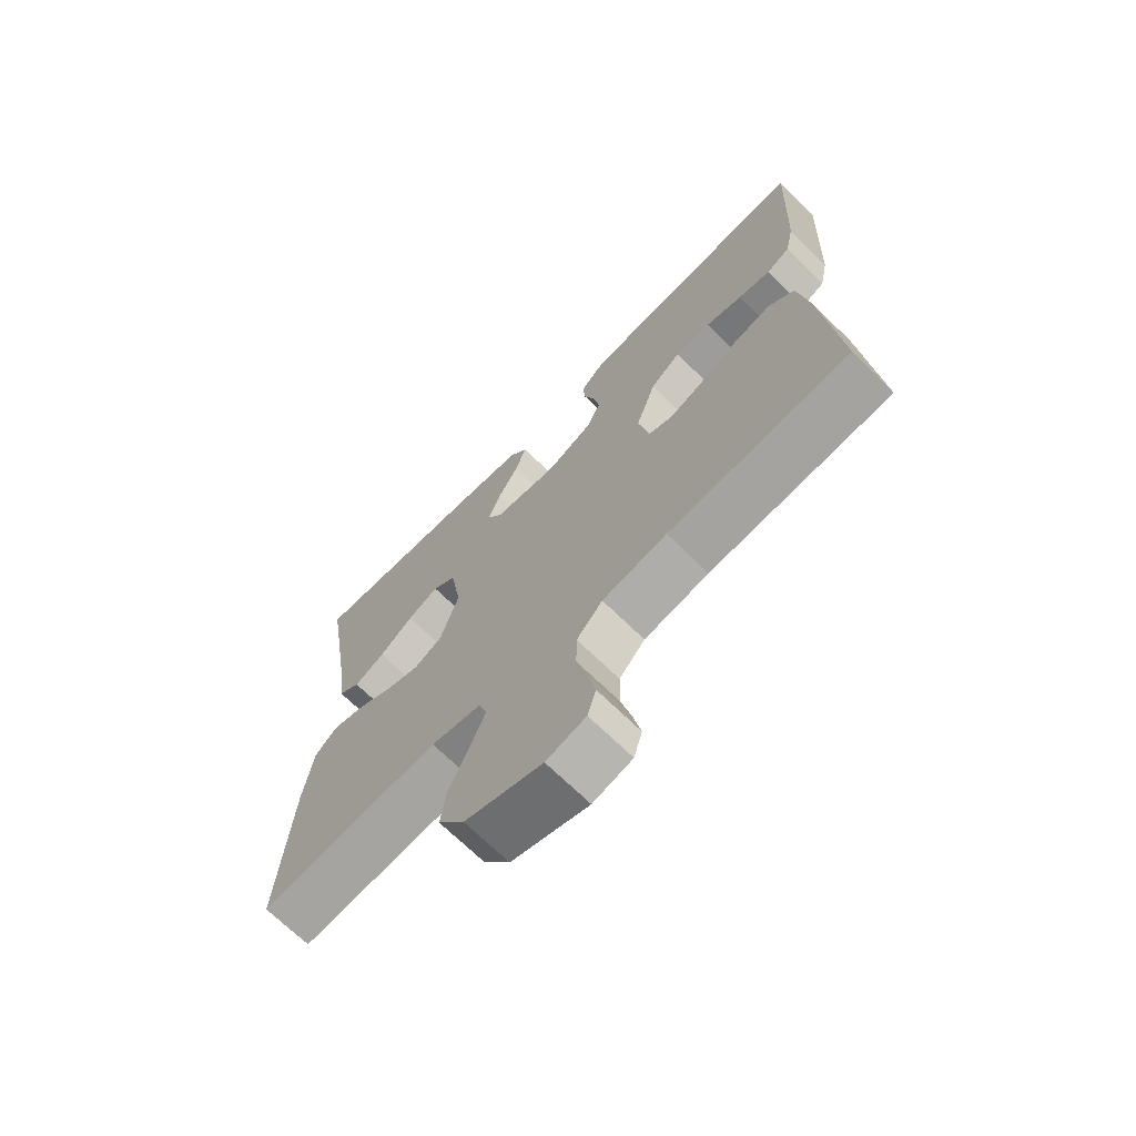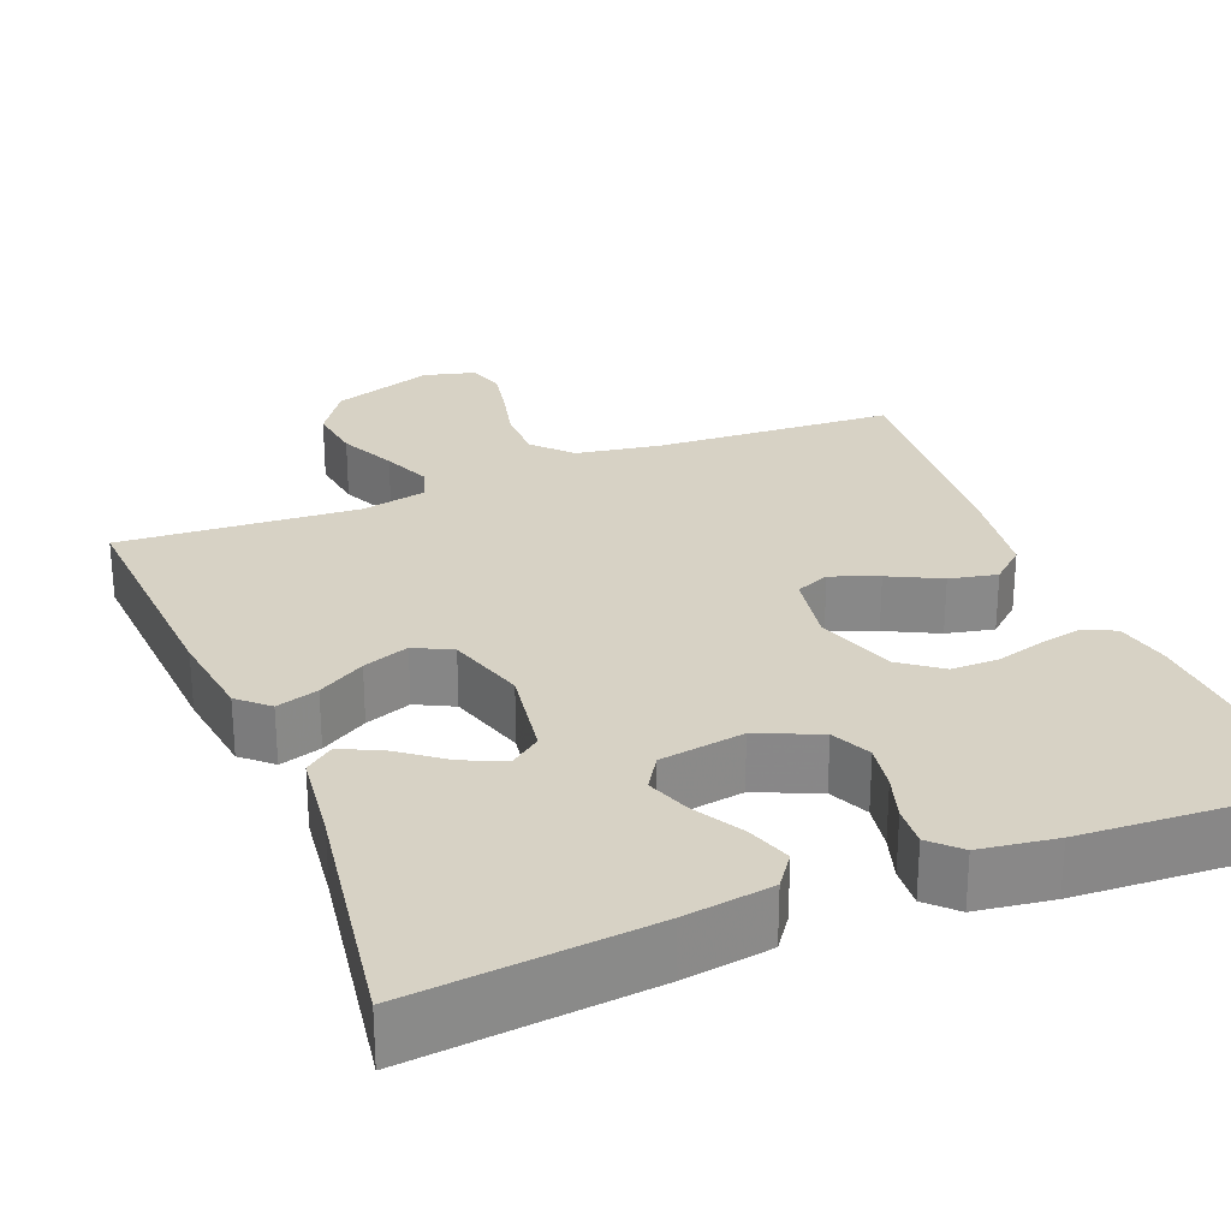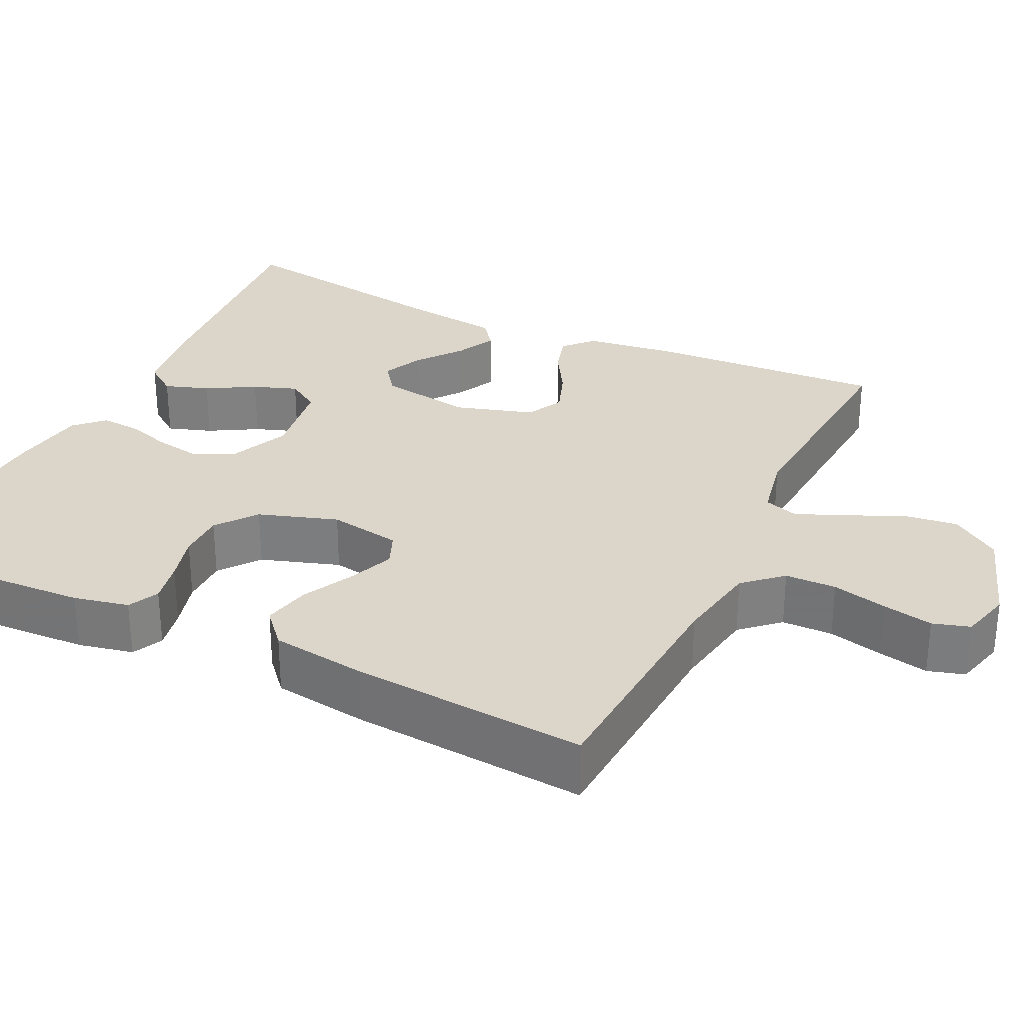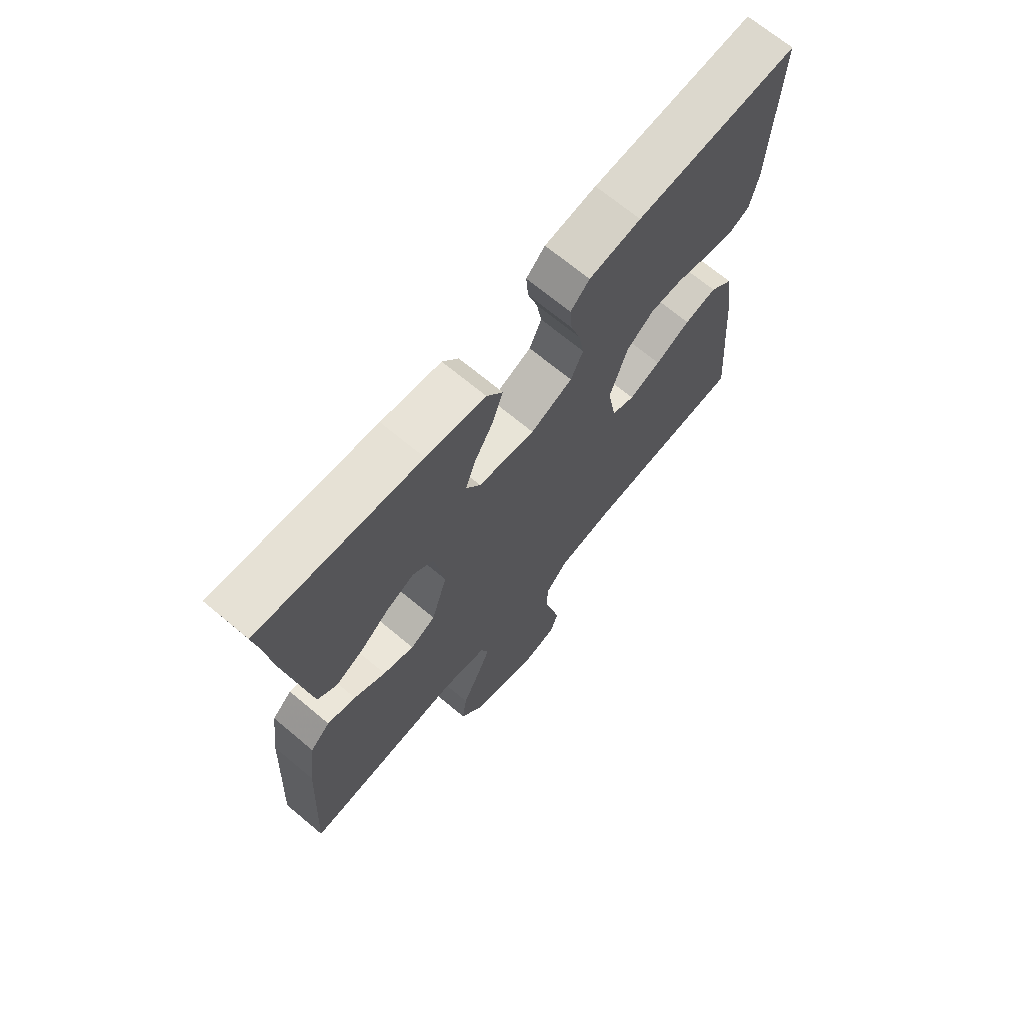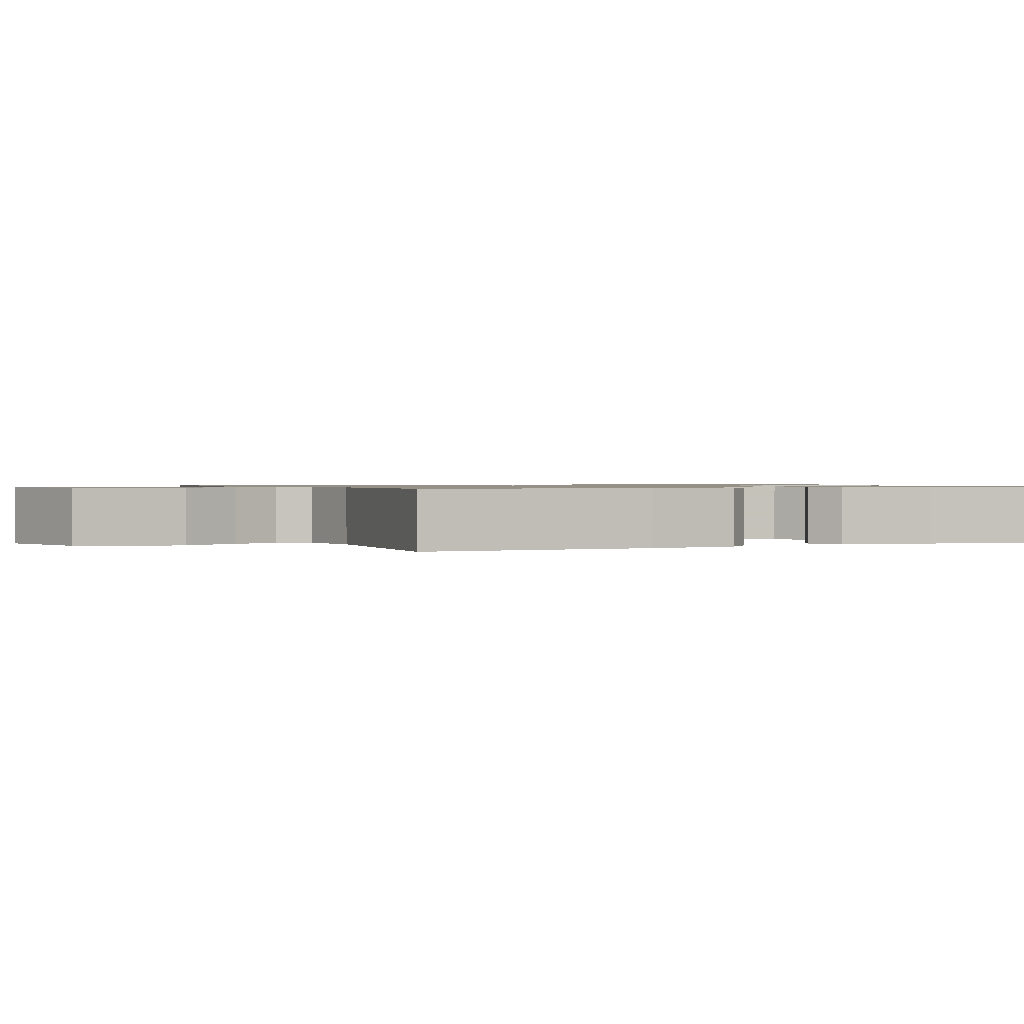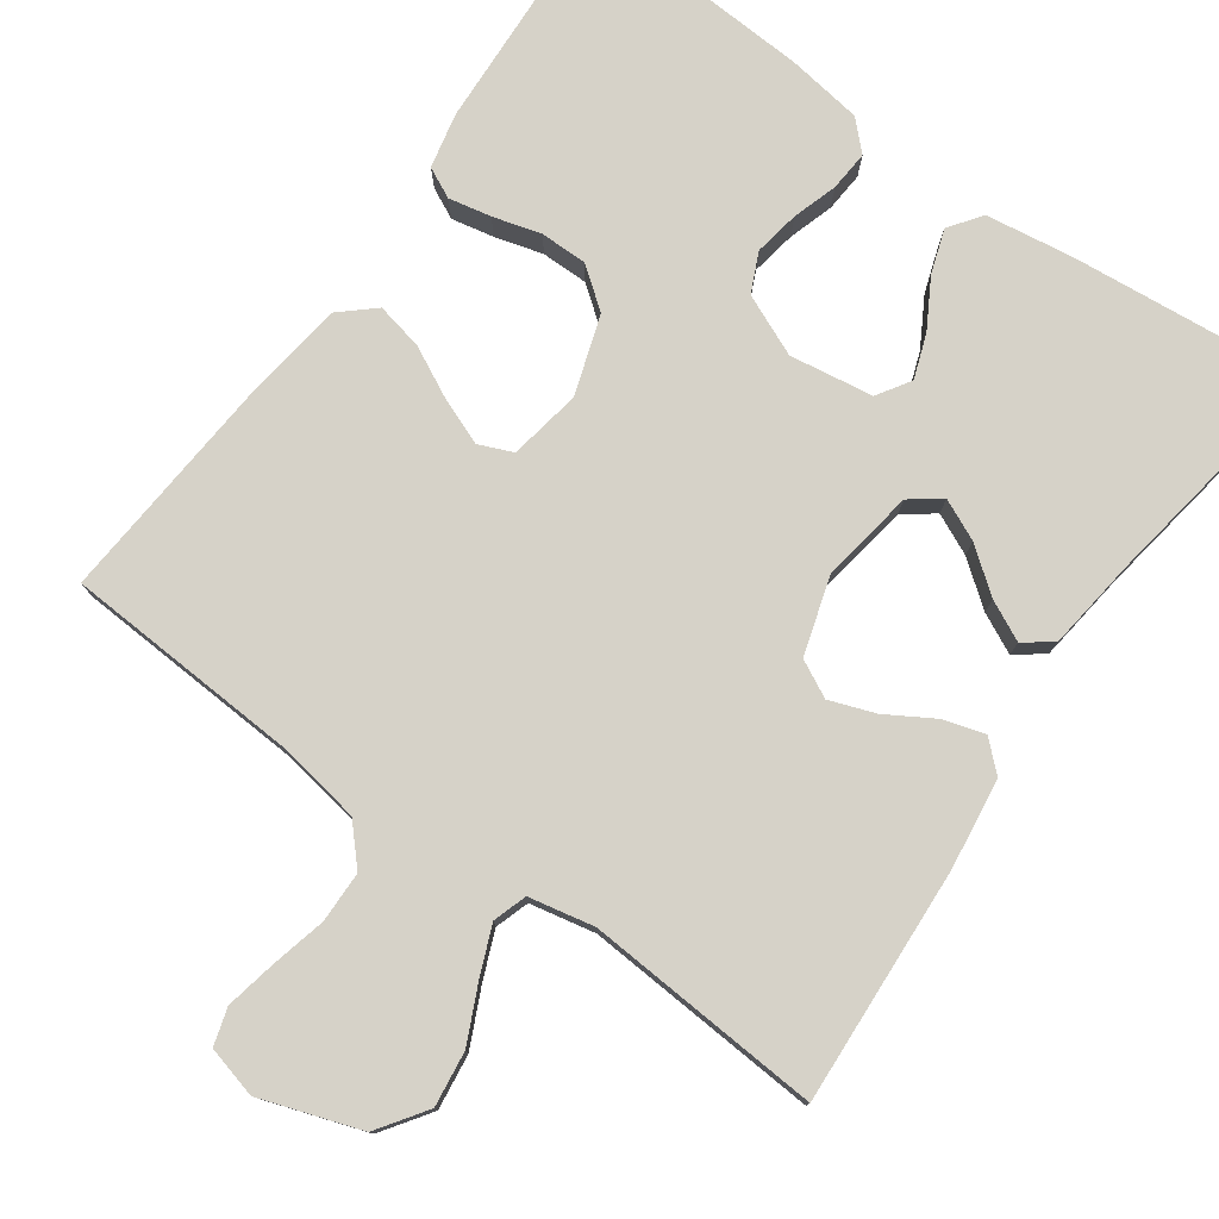
<metadata>
{"format":"obj","ext":"obj","renderer":"f3d","projection":"perspective","resolution":1024,"background":"white","views":[{"elev":-70.1,"azim":45.6,"up":"+Z"},{"elev":27.2,"azim":-22.0,"up":"+Y"},{"elev":29.9,"azim":115.7,"up":"+Y"},{"elev":69.3,"azim":-50.1,"up":"+Z"},{"elev":0.9,"azim":-113.0,"up":"+Y"},{"elev":77.9,"azim":-144.6,"up":"+Y"}]}
</metadata>
<code>
v -0.5 0.07 0.5
v -0.2 0.07 0.472
v -0.089 0.07 0.456
v -0.059 0.07 0.415
v -0.078 0.07 0.359
v -0.113 0.07 0.298
v -0.133 0.07 0.242
v -0.106 0.07 0.2
v 0 0.07 0.184
v 0.078 0.07 0.218
v 0.101 0.07 0.268
v 0.091 0.07 0.326
v 0.073 0.07 0.383
v 0.069 0.07 0.434
v 0.104 0.07 0.469
v 0.2 0.07 0.483
v 0.5 0.07 0.5
v 0.486 0.07 0.2
v 0.471 0.07 0.13
v 0.432 0.07 0.111
v 0.378 0.07 0.122
v 0.317 0.07 0.139
v 0.257 0.07 0.139
v 0.206 0.07 0.1
v 0.173 0.07 0
v 0.189 0.07 -0.092
v 0.232 0.07 -0.11
v 0.291 0.07 -0.087
v 0.356 0.07 -0.054
v 0.416 0.07 -0.041
v 0.459 0.07 -0.079
v 0.476 0.07 -0.2
v 0.5 0.07 -0.5
v 0.2 0.07 -0.518
v 0.093 0.07 -0.536
v 0.05 0.07 -0.583
v 0.049 0.07 -0.648
v 0.066 0.07 -0.718
v 0.079 0.07 -0.782
v 0.065 0.07 -0.829
v 0 0.07 -0.846
v -0.127 0.07 -0.803
v -0.17 0.07 -0.741
v -0.161 0.07 -0.671
v -0.128 0.07 -0.6
v -0.103 0.07 -0.539
v -0.117 0.07 -0.496
v -0.2 0.07 -0.479
v -0.5 0.07 -0.5
v -0.483 0.07 -0.2
v -0.468 0.07 -0.085
v -0.431 0.07 -0.051
v -0.378 0.07 -0.067
v -0.319 0.07 -0.102
v -0.261 0.07 -0.123
v -0.214 0.07 -0.099
v -0.184 0.07 0
v -0.203 0.07 0.119
v -0.242 0.07 0.148
v -0.294 0.07 0.124
v -0.35 0.07 0.081
v -0.401 0.07 0.056
v -0.437 0.07 0.083
v -0.452 0.07 0.2
v -0.5 0 0.5
v -0.2 0 0.472
v -0.089 0 0.456
v -0.059 0 0.415
v -0.078 0 0.359
v -0.113 0 0.298
v -0.133 0 0.242
v -0.106 0 0.2
v 0 0 0.184
v 0.078 0 0.218
v 0.101 0 0.268
v 0.091 0 0.326
v 0.073 0 0.383
v 0.069 0 0.434
v 0.104 0 0.469
v 0.2 0 0.483
v 0.5 0 0.5
v 0.486 0 0.2
v 0.471 0 0.13
v 0.432 0 0.111
v 0.378 0 0.122
v 0.317 0 0.139
v 0.257 0 0.139
v 0.206 0 0.1
v 0.173 0 0
v 0.189 0 -0.092
v 0.232 0 -0.11
v 0.291 0 -0.087
v 0.356 0 -0.054
v 0.416 0 -0.041
v 0.459 0 -0.079
v 0.476 0 -0.2
v 0.5 0 -0.5
v 0.2 0 -0.518
v 0.093 0 -0.536
v 0.05 0 -0.583
v 0.049 0 -0.648
v 0.066 0 -0.718
v 0.079 0 -0.782
v 0.065 0 -0.829
v 0 0 -0.846
v -0.127 0 -0.803
v -0.17 0 -0.741
v -0.161 0 -0.671
v -0.128 0 -0.6
v -0.103 0 -0.539
v -0.117 0 -0.496
v -0.2 0 -0.479
v -0.5 0 -0.5
v -0.483 0 -0.2
v -0.468 0 -0.085
v -0.431 0 -0.051
v -0.378 0 -0.067
v -0.319 0 -0.102
v -0.261 0 -0.123
v -0.214 0 -0.099
v -0.184 0 0
v -0.203 0 0.119
v -0.242 0 0.148
v -0.294 0 0.124
v -0.35 0 0.081
v -0.401 0 0.056
v -0.437 0 0.083
v -0.452 0 0.2
f 61 62 63 64
f 60 61 64 1
f 59 60 1 2
f 58 59 2 3
f 57 58 3
f 51 52 53 54
f 51 54 55
f 48 49 50 51
f 47 48 51 55
f 42 43 44 45
f 42 45 46
f 41 42 46
f 40 41 46 47
f 37 38 39 40
f 31 32 33 34
f 31 34 35
f 28 29 30 31
f 27 28 31 35
f 26 27 35 36
f 19 20 21 22
f 17 18 19 22
f 17 22 23
f 16 17 23 24
f 12 13 14 15
f 11 12 15 16
f 10 11 16 24
f 3 4 5 6
f 3 6 7
f 57 3 7
f 40 47 55 56
f 37 40 56 57
f 36 37 57 7
f 25 26 36
f 9 10 24 25
f 8 9 25 36
f 7 8 36
f 128 127 126 125
f 65 128 125 124
f 66 65 124 123
f 67 66 123 122
f 67 122 121
f 118 117 116 115
f 119 118 115
f 115 114 113 112
f 119 115 112 111
f 109 108 107 106
f 110 109 106
f 110 106 105
f 111 110 105 104
f 104 103 102 101
f 98 97 96 95
f 99 98 95
f 95 94 93 92
f 99 95 92 91
f 100 99 91 90
f 86 85 84 83
f 86 83 82 81
f 87 86 81
f 88 87 81 80
f 79 78 77 76
f 80 79 76 75
f 88 80 75 74
f 70 69 68 67
f 71 70 67
f 71 67 121
f 120 119 111 104
f 121 120 104 101
f 71 121 101 100
f 100 90 89
f 89 88 74 73
f 100 89 73 72
f 100 72 71
f 1 65 66 2
f 2 66 67 3
f 3 67 68 4
f 4 68 69 5
f 5 69 70 6
f 6 70 71 7
f 7 71 72 8
f 8 72 73 9
f 9 73 74 10
f 10 74 75 11
f 11 75 76 12
f 12 76 77 13
f 13 77 78 14
f 14 78 79 15
f 15 79 80 16
f 16 80 81 17
f 17 81 82 18
f 18 82 83 19
f 19 83 84 20
f 20 84 85 21
f 21 85 86 22
f 22 86 87 23
f 23 87 88 24
f 24 88 89 25
f 25 89 90 26
f 26 90 91 27
f 27 91 92 28
f 28 92 93 29
f 29 93 94 30
f 30 94 95 31
f 31 95 96 32
f 32 96 97 33
f 33 97 98 34
f 34 98 99 35
f 35 99 100 36
f 36 100 101 37
f 37 101 102 38
f 38 102 103 39
f 39 103 104 40
f 40 104 105 41
f 41 105 106 42
f 42 106 107 43
f 43 107 108 44
f 44 108 109 45
f 45 109 110 46
f 46 110 111 47
f 47 111 112 48
f 48 112 113 49
f 49 113 114 50
f 50 114 115 51
f 51 115 116 52
f 52 116 117 53
f 53 117 118 54
f 54 118 119 55
f 55 119 120 56
f 56 120 121 57
f 57 121 122 58
f 58 122 123 59
f 59 123 124 60
f 60 124 125 61
f 61 125 126 62
f 62 126 127 63
f 63 127 128 64
f 64 128 65 1

</code>
